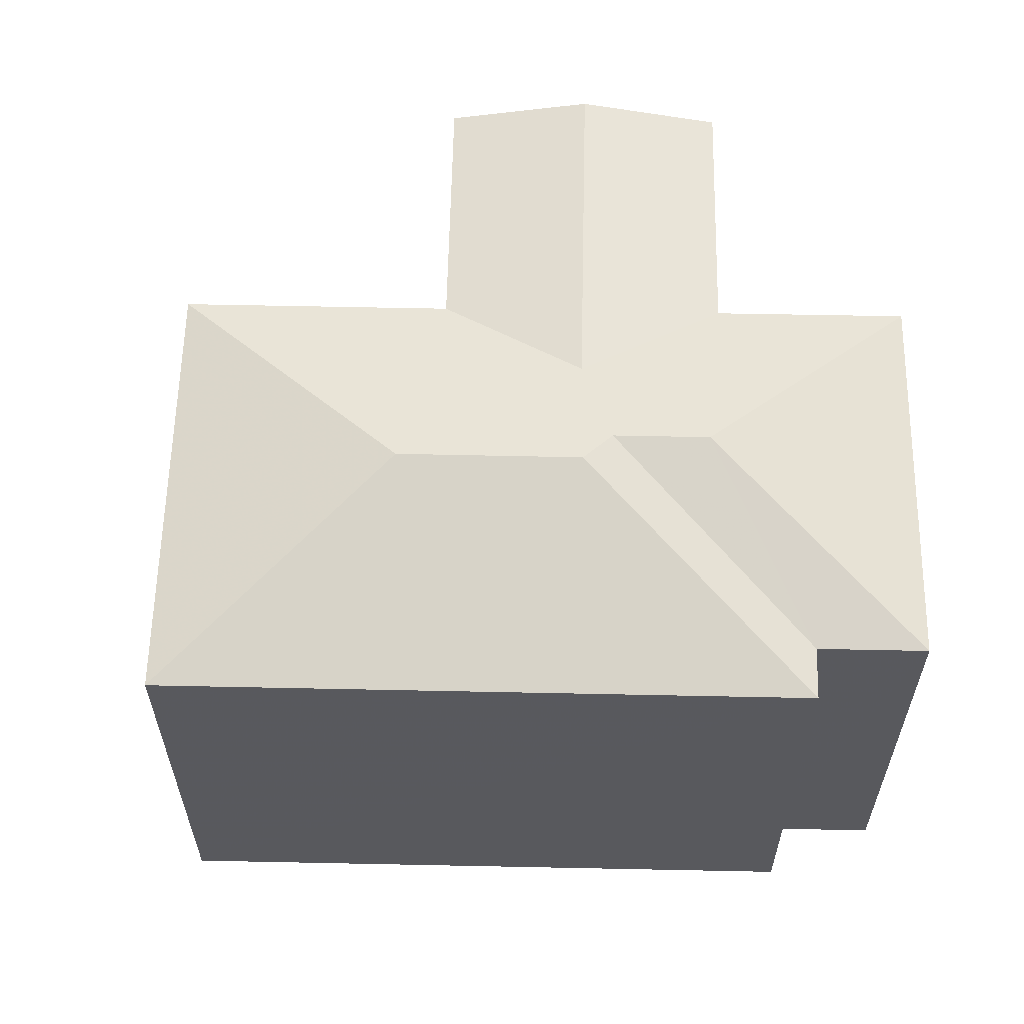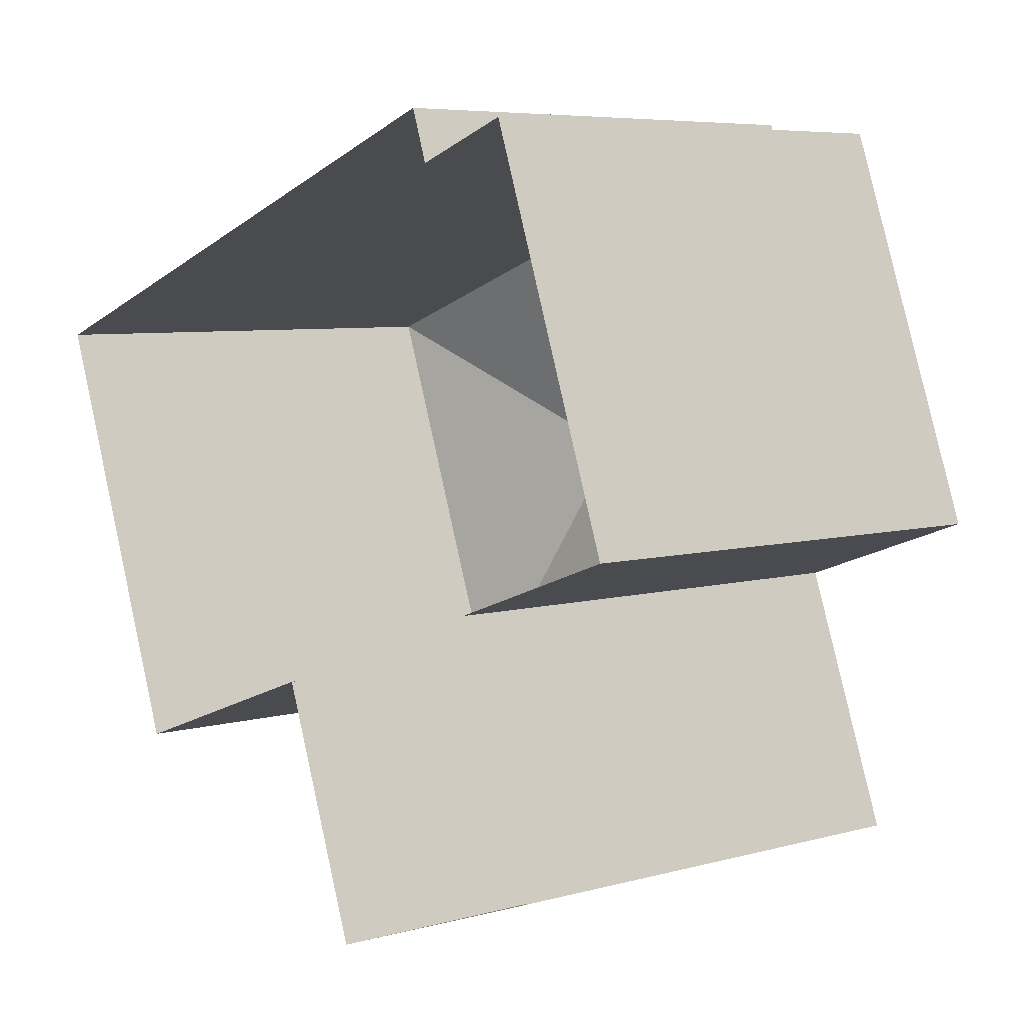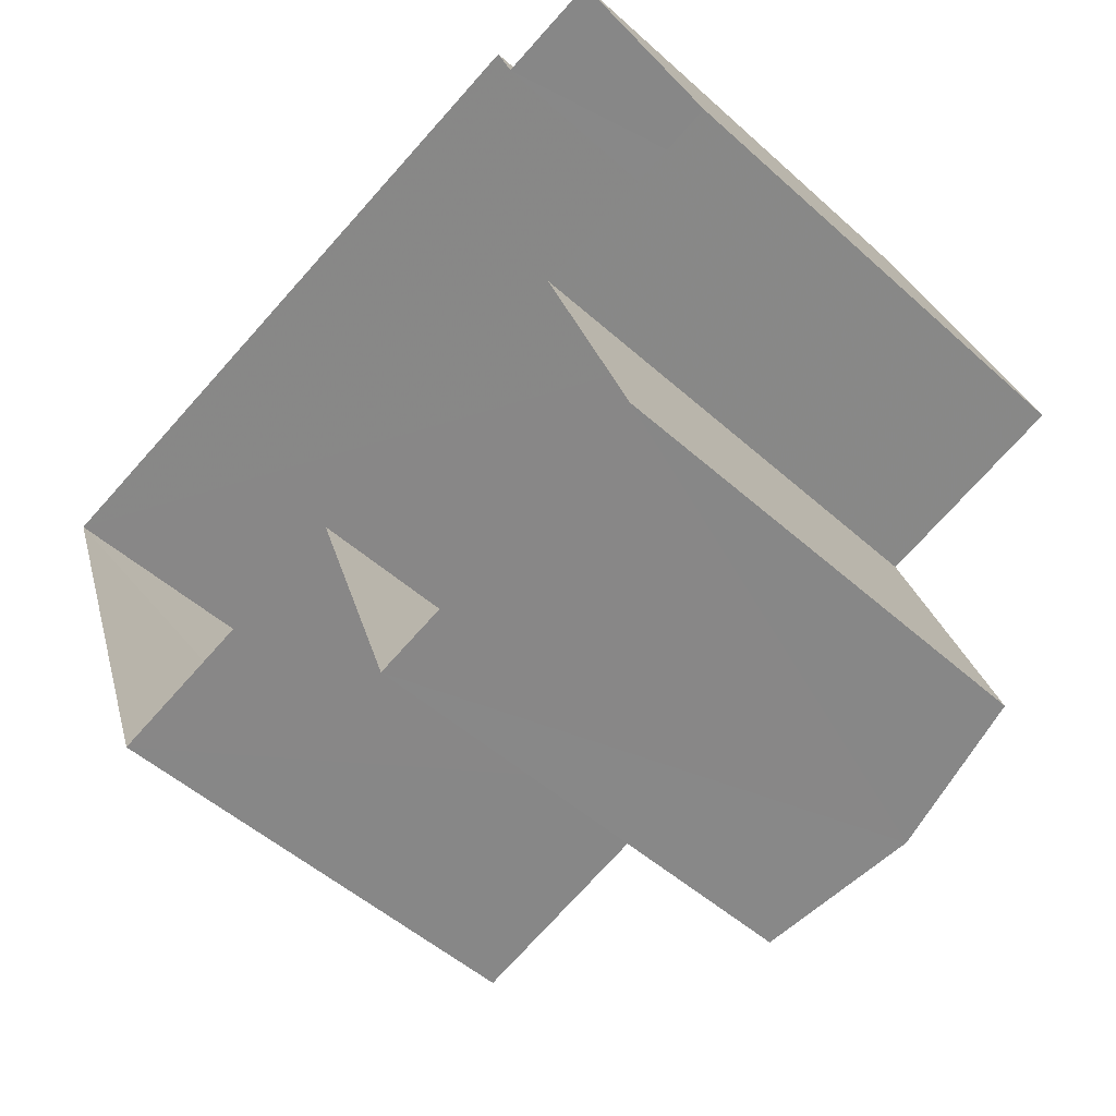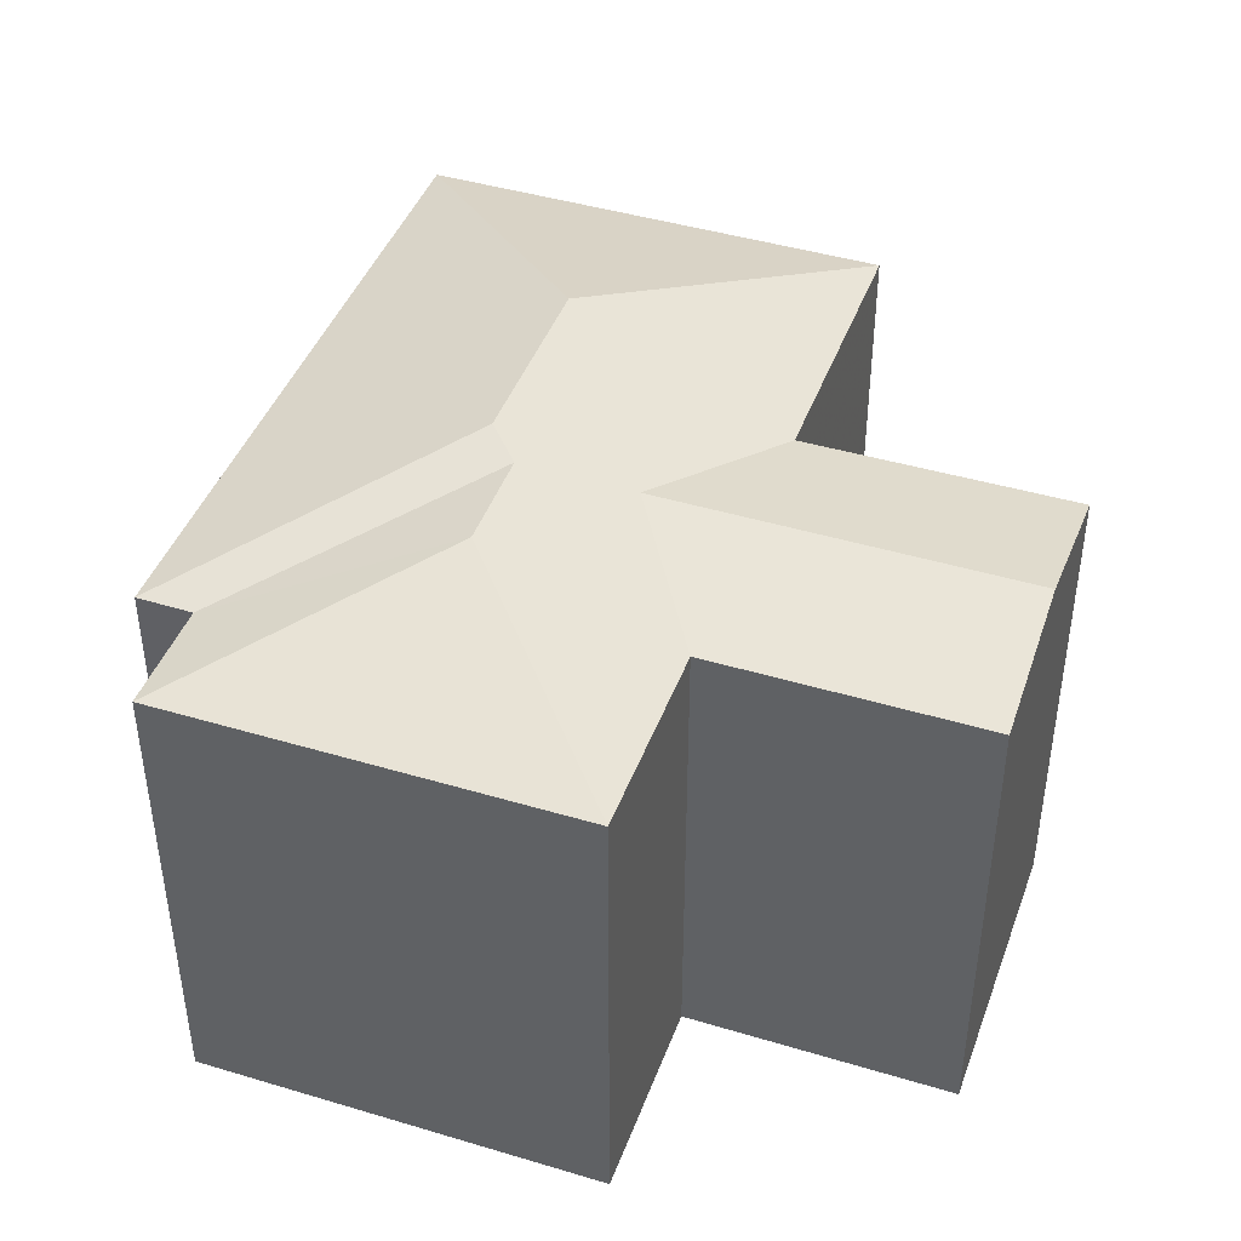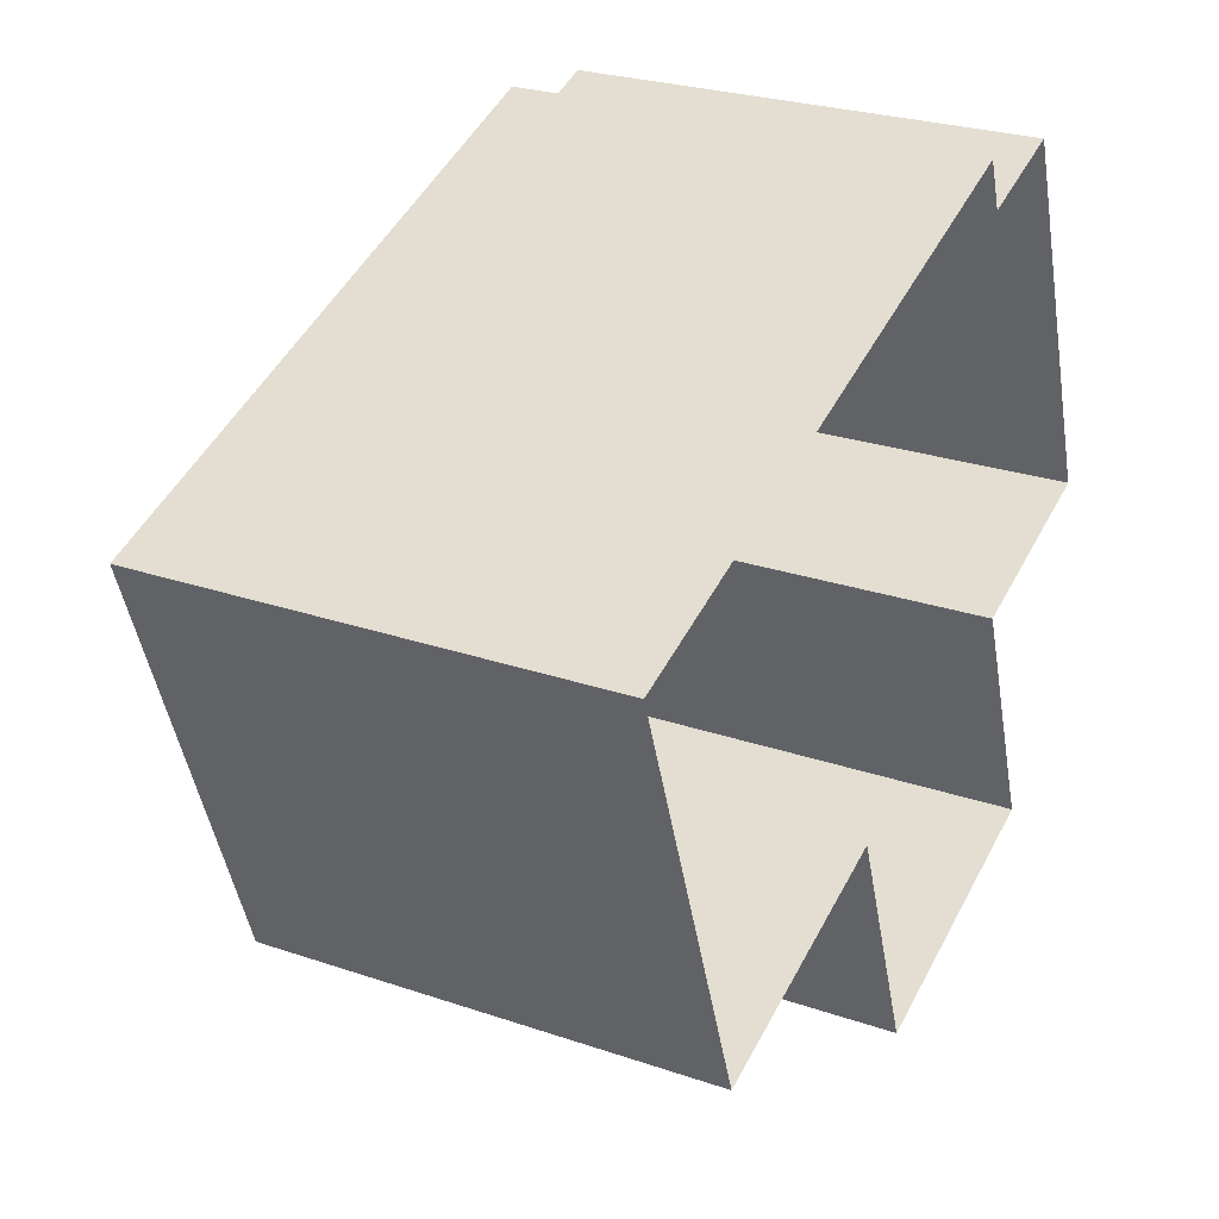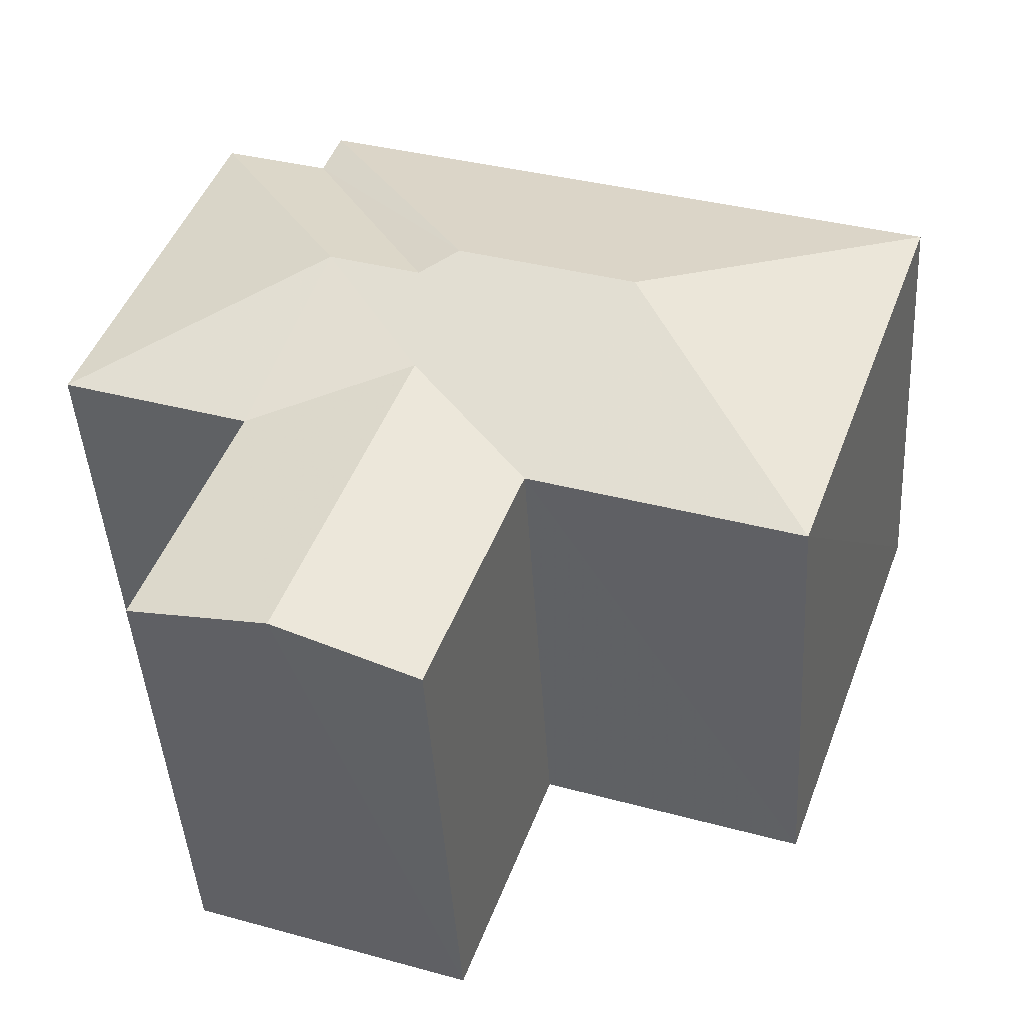
<metadata>
{"format":"obj","ext":"obj","renderer":"f3d","projection":"perspective","resolution":1024,"background":"white","views":[{"elev":59.8,"azim":161.5,"up":"+Z"},{"elev":6.2,"azim":-129.7,"up":"+Y"},{"elev":-48.3,"azim":-135.3,"up":"+Y"},{"elev":43.3,"azim":-90.2,"up":"+Z"},{"elev":26.0,"azim":118.6,"up":"+Y"},{"elev":-45.1,"azim":3.6,"up":"+Y"}]}
</metadata>
<code>
v -3.162e+05 3.997e+04 3.463
v -3.162e+05 3.997e+04 3.466
v -3.162e+05 3.997e+04 3.463
v -3.162e+05 3.998e+04 3.469
v -3.162e+05 3.998e+04 3.469
v -3.162e+05 3.997e+04 3.468
v -3.162e+05 3.996e+04 3.466
v -3.162e+05 3.997e+04 3.468
v -3.162e+05 3.997e+04 3.47
v -3.162e+05 3.998e+04 3.47
v -3.162e+05 3.997e+04 11.82
v -3.162e+05 3.998e+04 10.75
v -3.162e+05 3.998e+04 10.75
v -3.162e+05 3.997e+04 11.67
v -3.162e+05 3.997e+04 10.74
v -3.162e+05 3.997e+04 11.82
v -3.162e+05 3.997e+04 10.74
v -3.162e+05 3.997e+04 11.19
v -3.162e+05 3.997e+04 10.74
v -3.162e+05 3.997e+04 11.67
v -3.162e+05 3.997e+04 10.75
v -3.162e+05 3.996e+04 11.19
v -3.162e+05 3.996e+04 10.74
v -3.162e+05 3.998e+04 10.75
v -3.162e+05 3.997e+04 10.74
v -3.162e+05 3.997e+04 10.74
f 1 2 3
f 4 3 5
f 6 2 7
f 6 7 8
f 9 10 5
f 9 5 6
f 3 2 5
f 5 2 6
f 11 12 13
f 14 11 13
f 15 16 17
f 16 11 18
f 19 18 20
f 17 16 18
f 21 19 20
f 18 14 20
f 18 11 14
f 22 23 17
f 18 22 17
f 24 21 20
f 19 25 22
f 18 19 22
f 16 15 26
f 16 26 12
f 11 16 12
f 20 13 24
f 20 14 13
f 6 19 21
f 9 6 21
f 24 5 10
f 24 13 5
f 4 13 12
f 4 5 13
f 25 8 22
f 8 7 22
f 7 23 22
f 21 10 9
f 21 24 10
f 15 1 3
f 26 15 3
f 2 17 23
f 7 2 23
f 17 2 1
f 15 17 1
f 25 6 8
f 25 19 6
f 12 3 4
f 12 26 3

</code>
